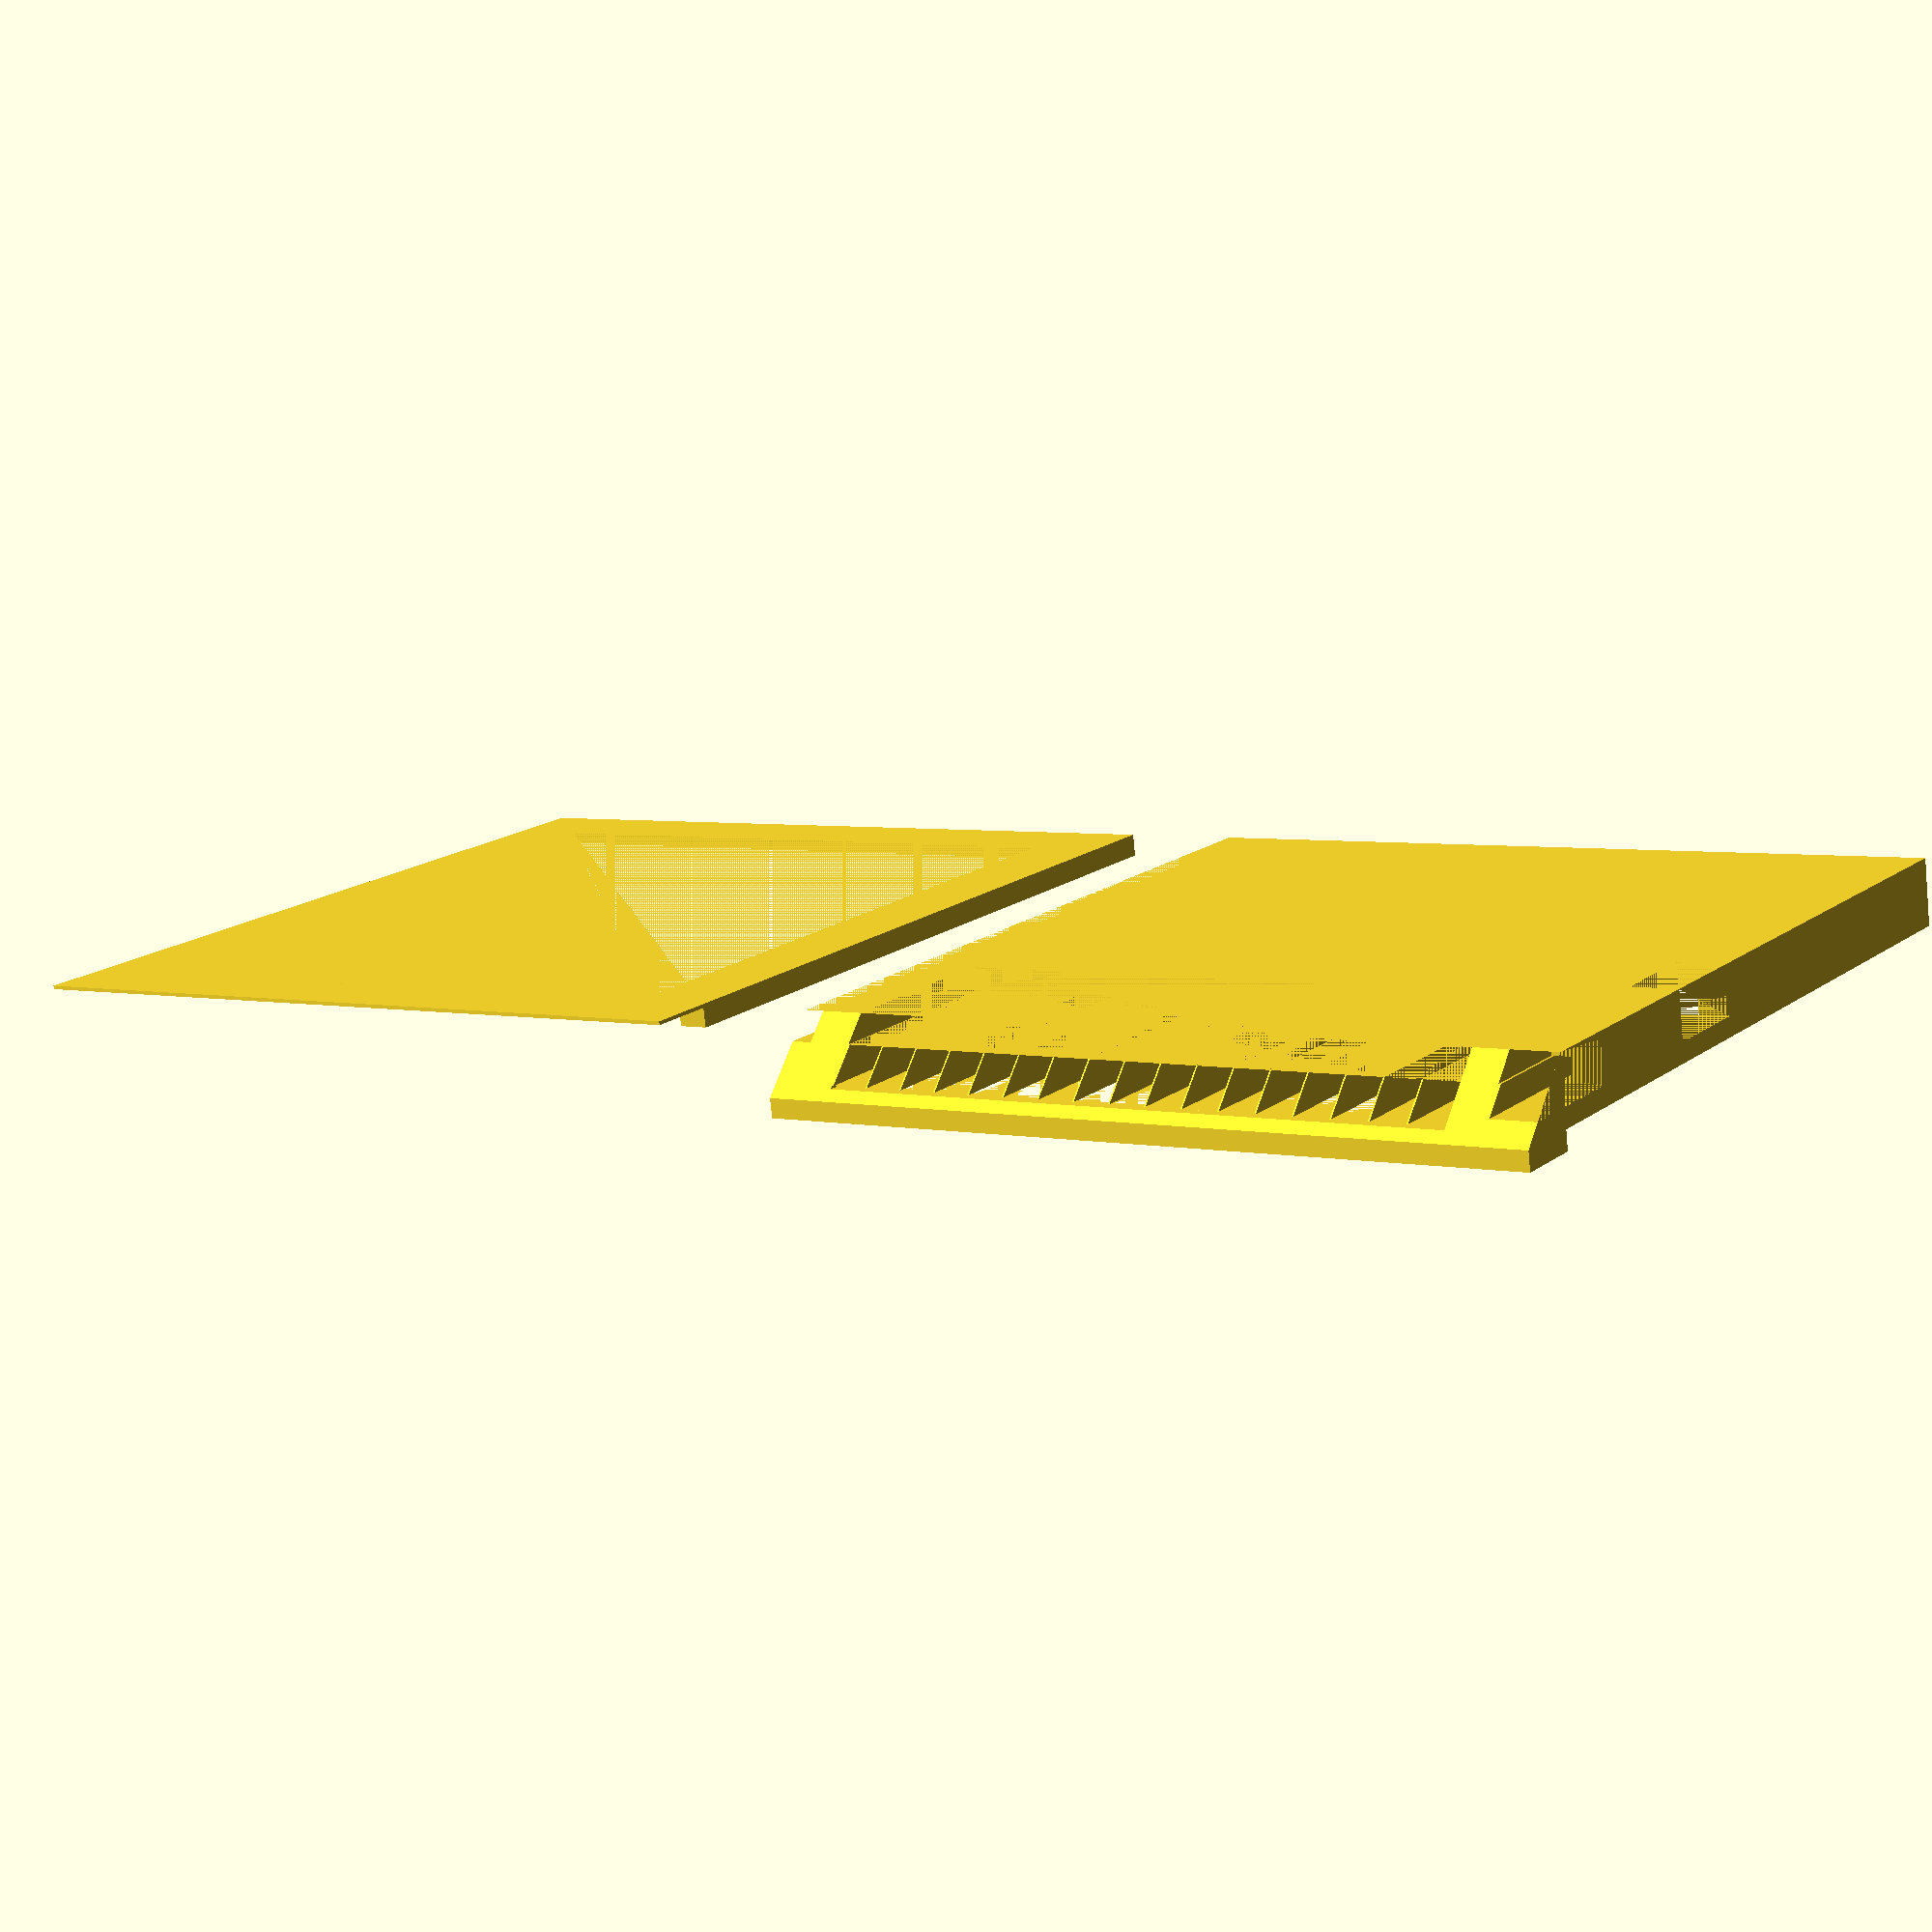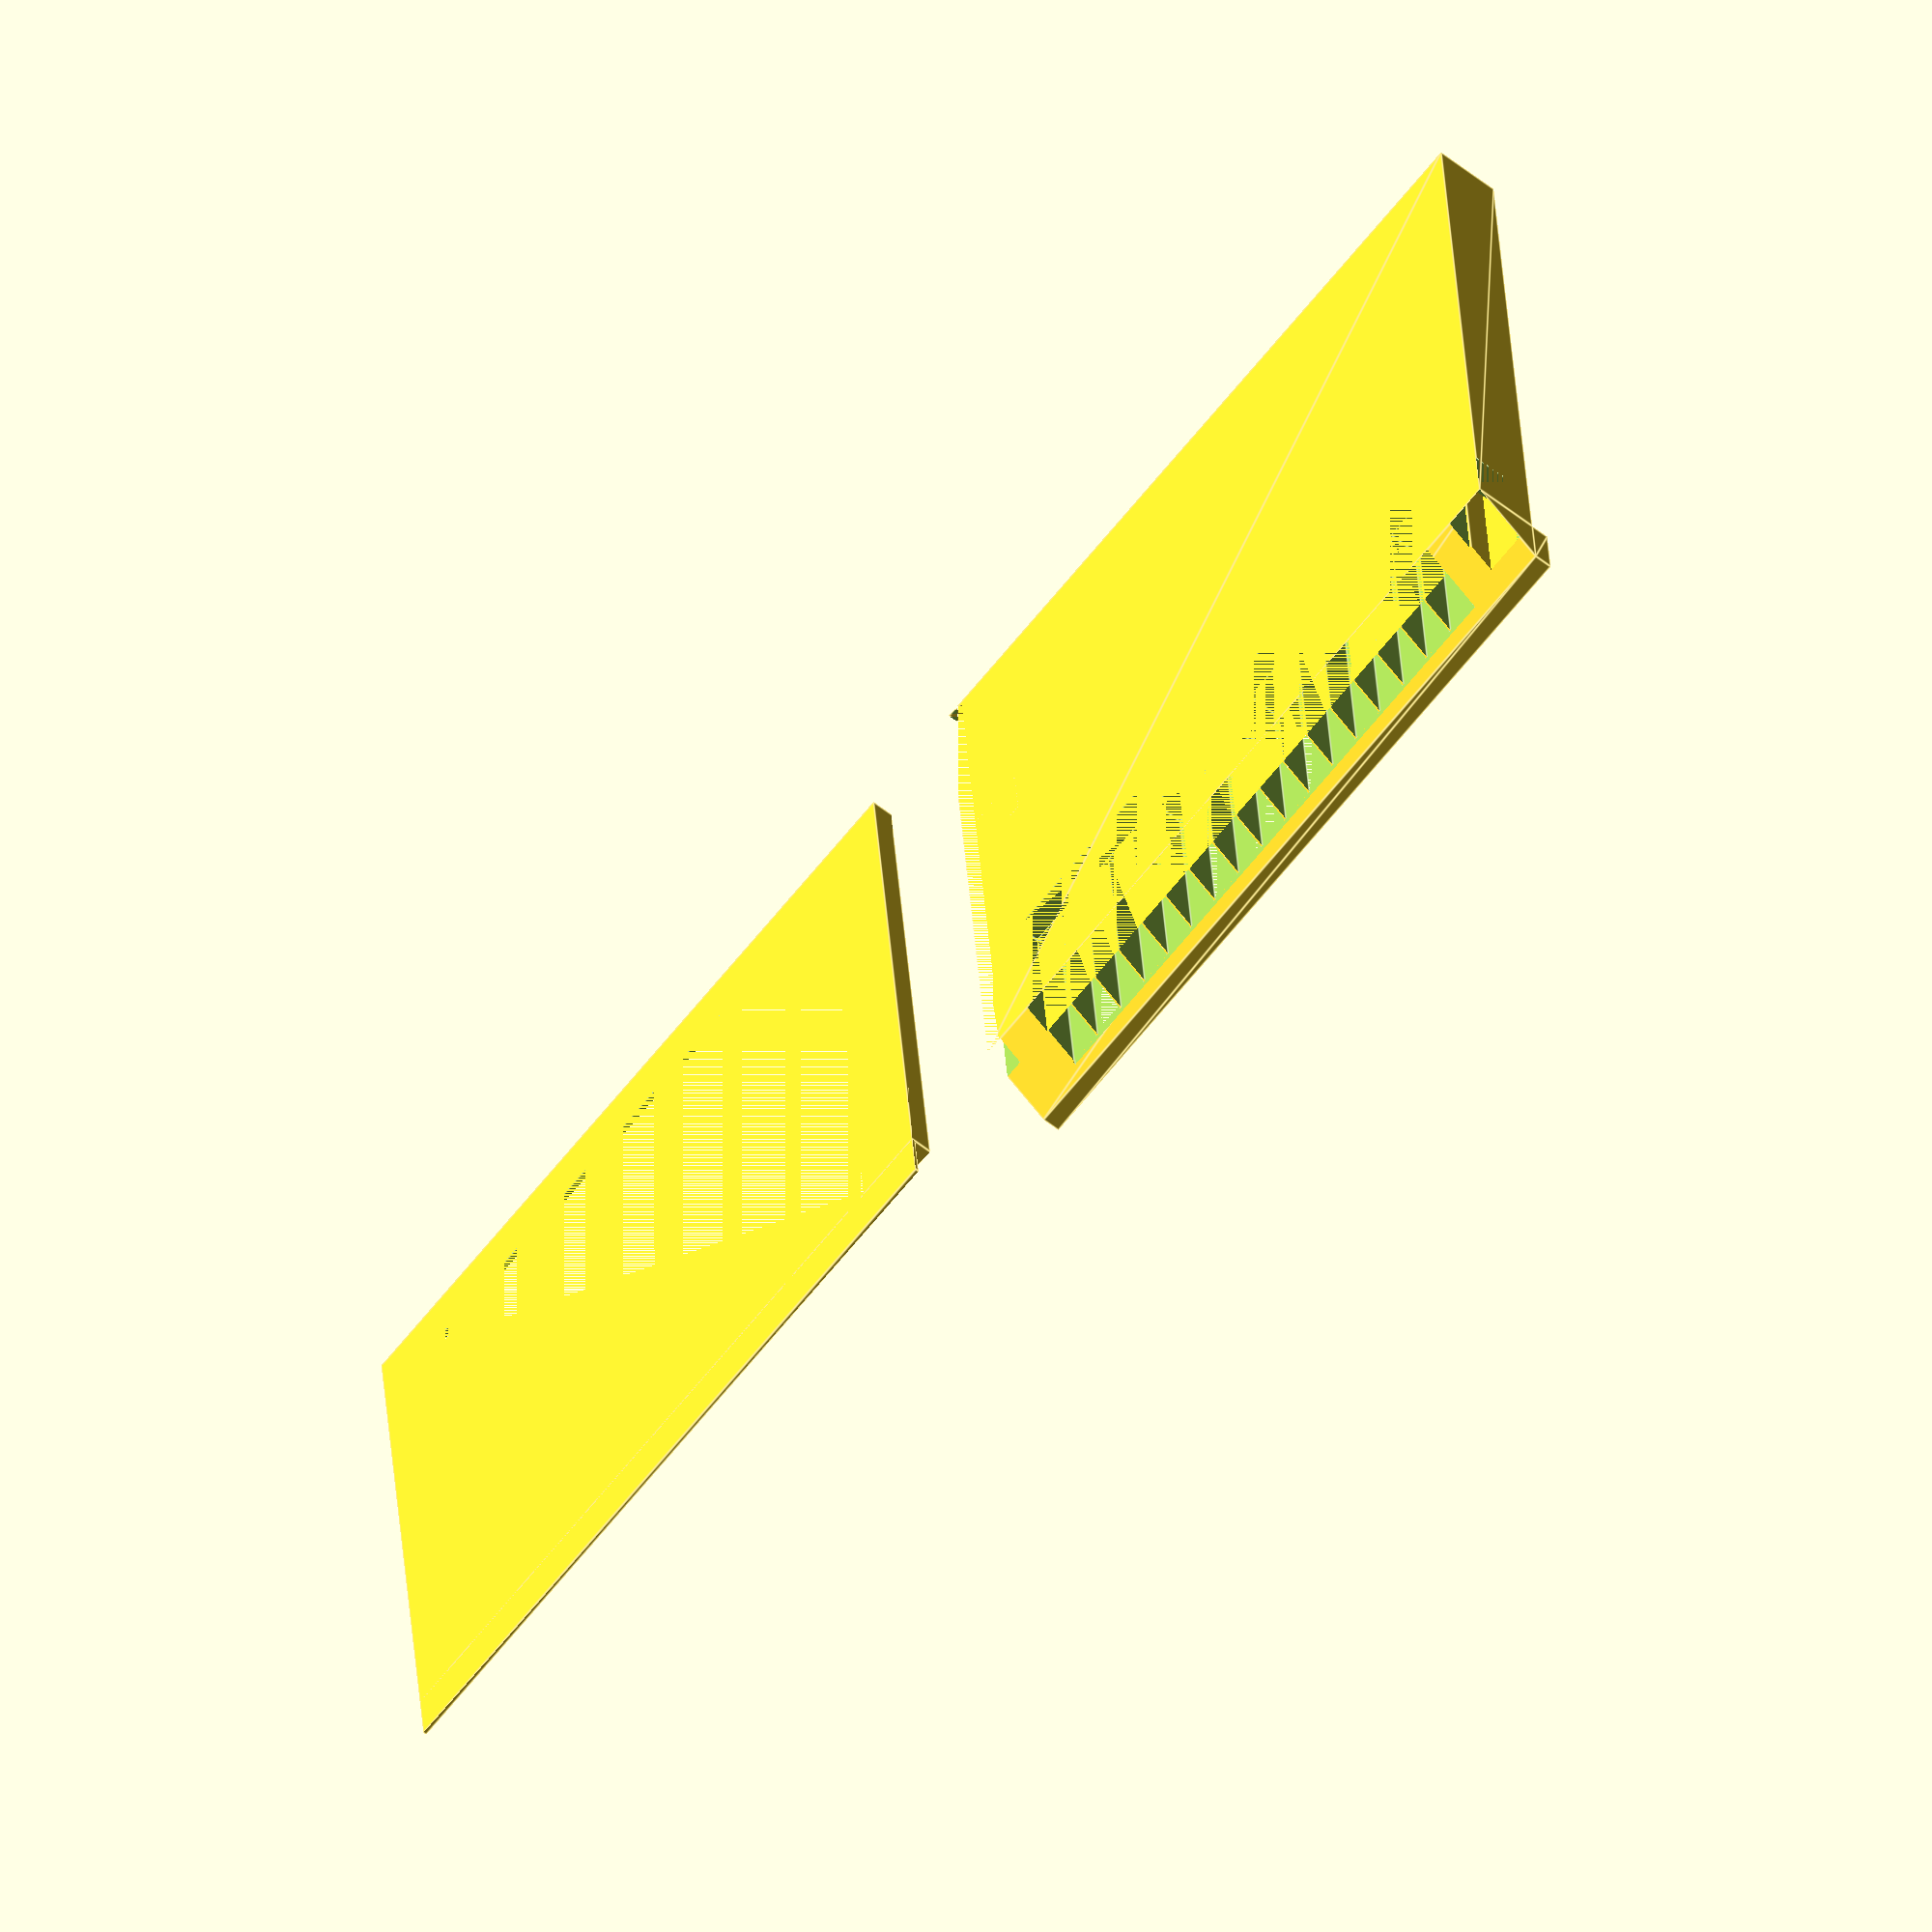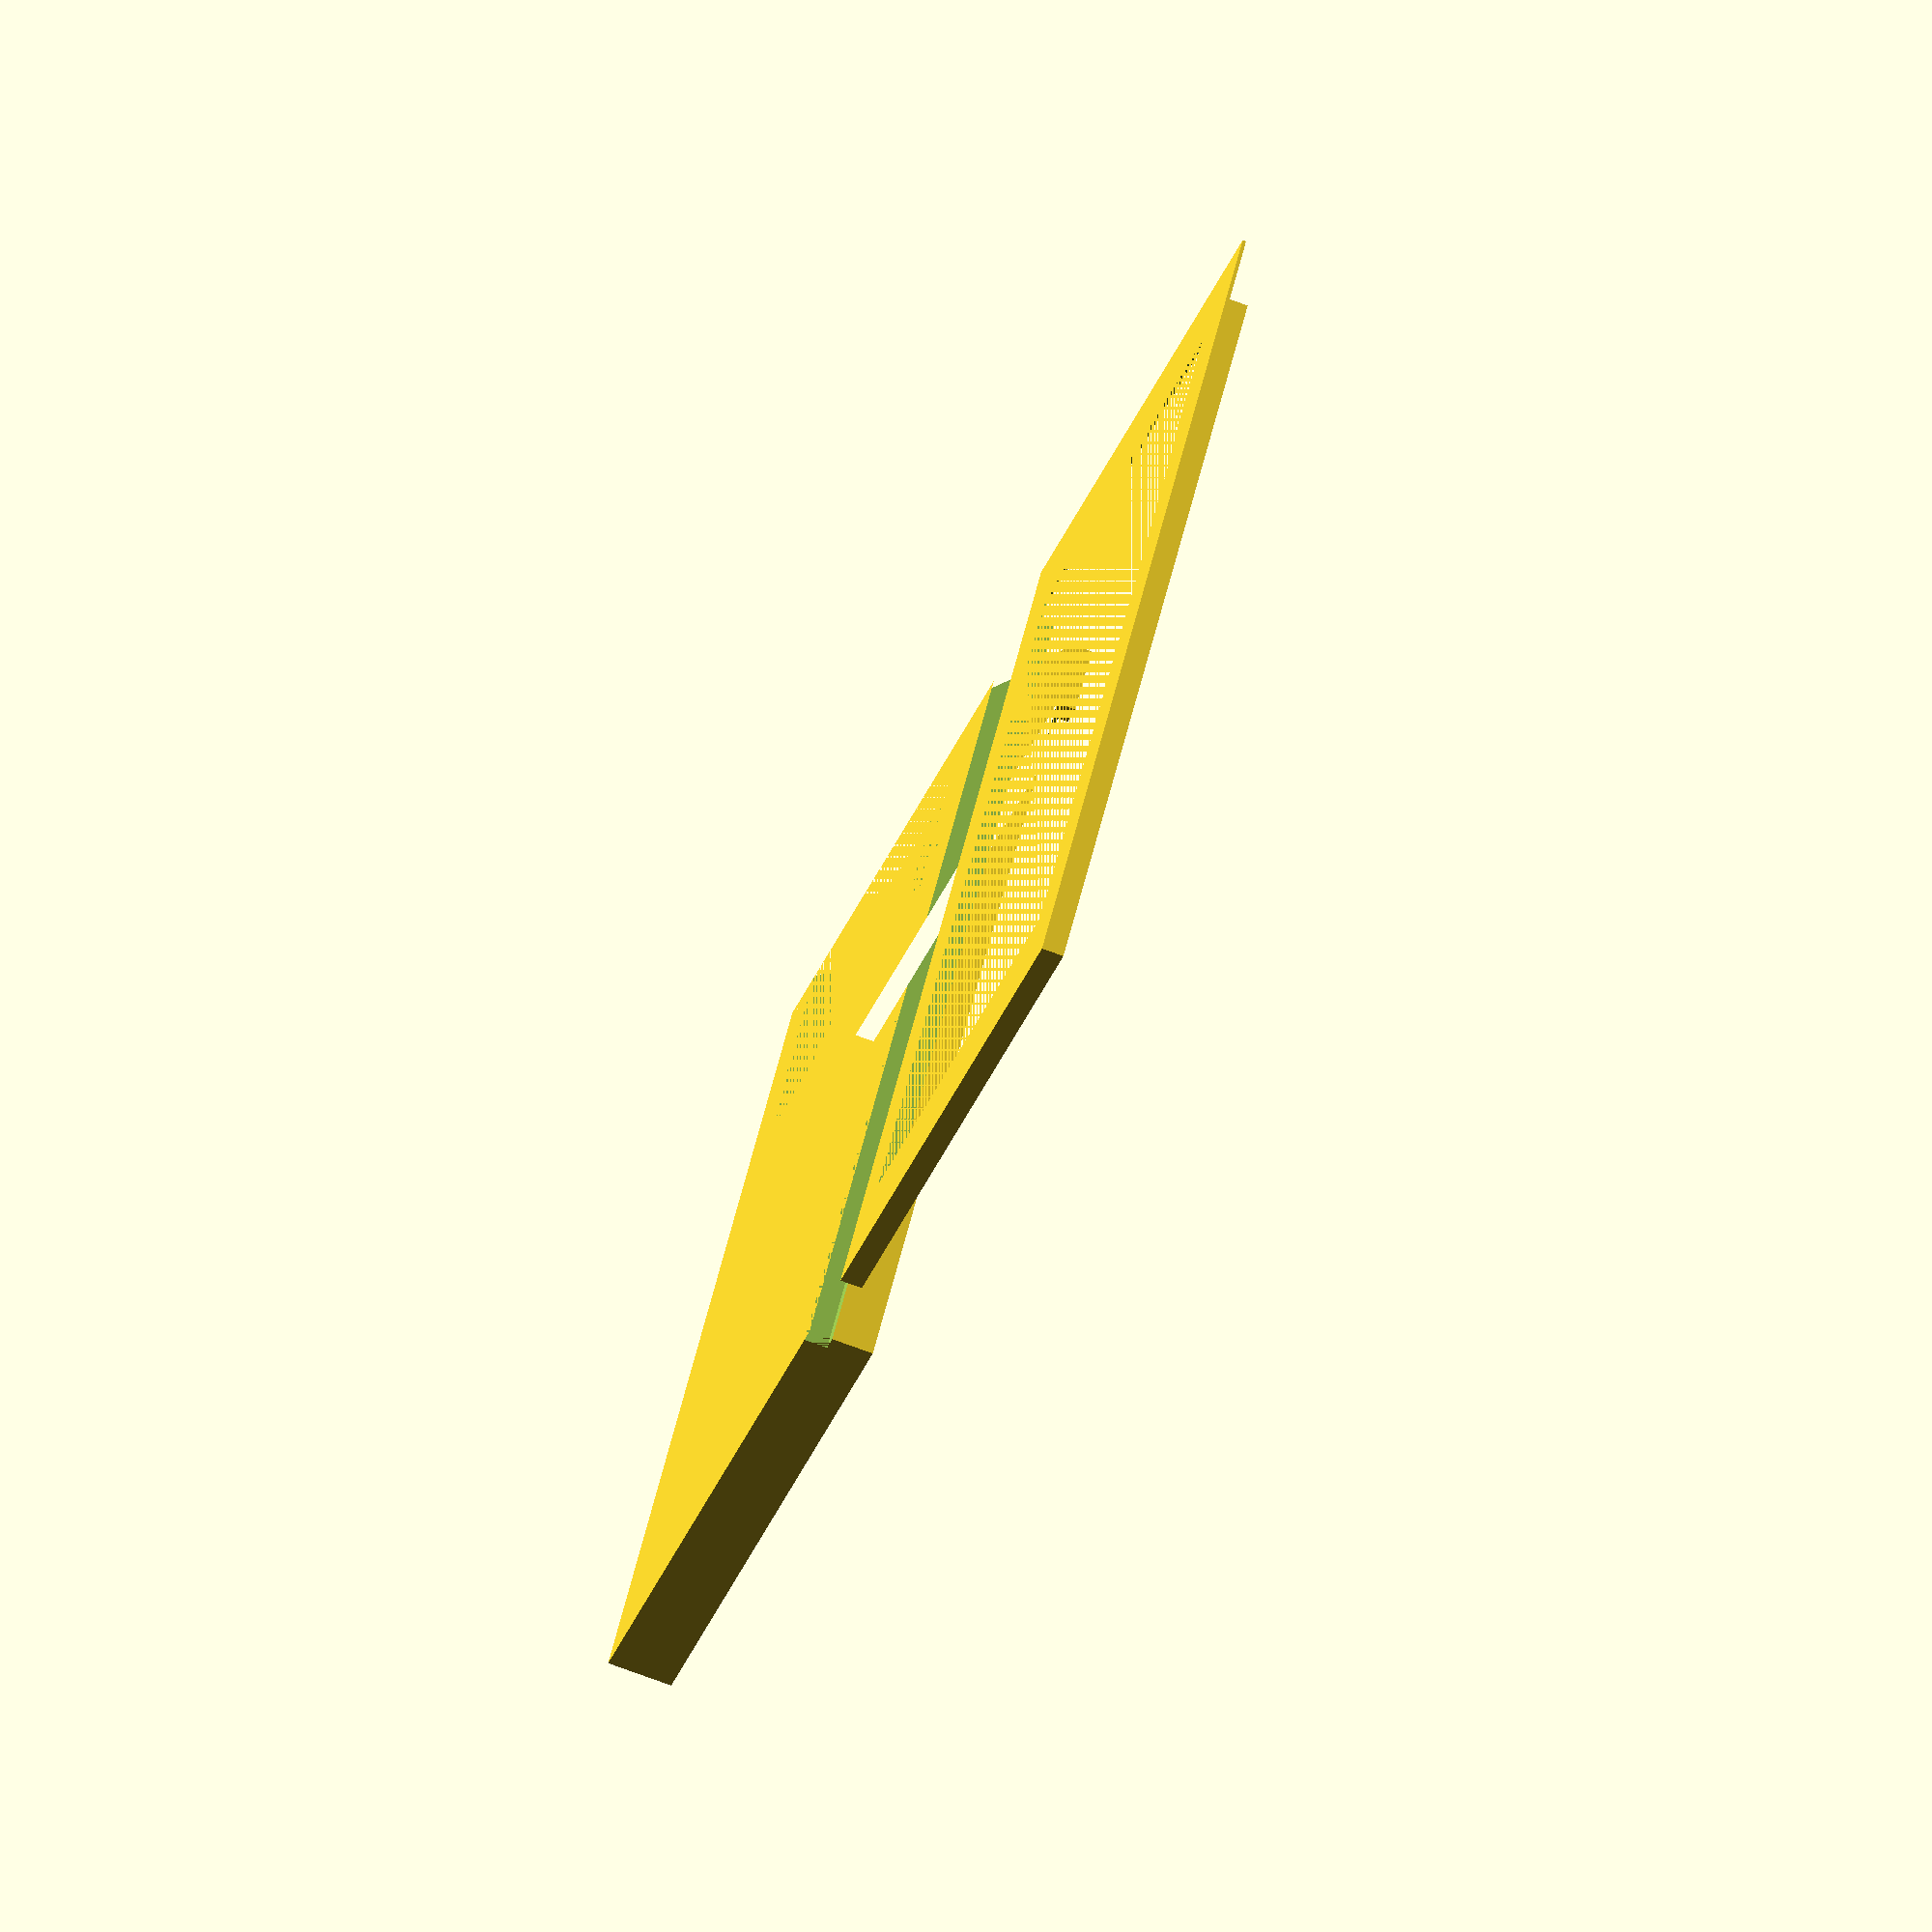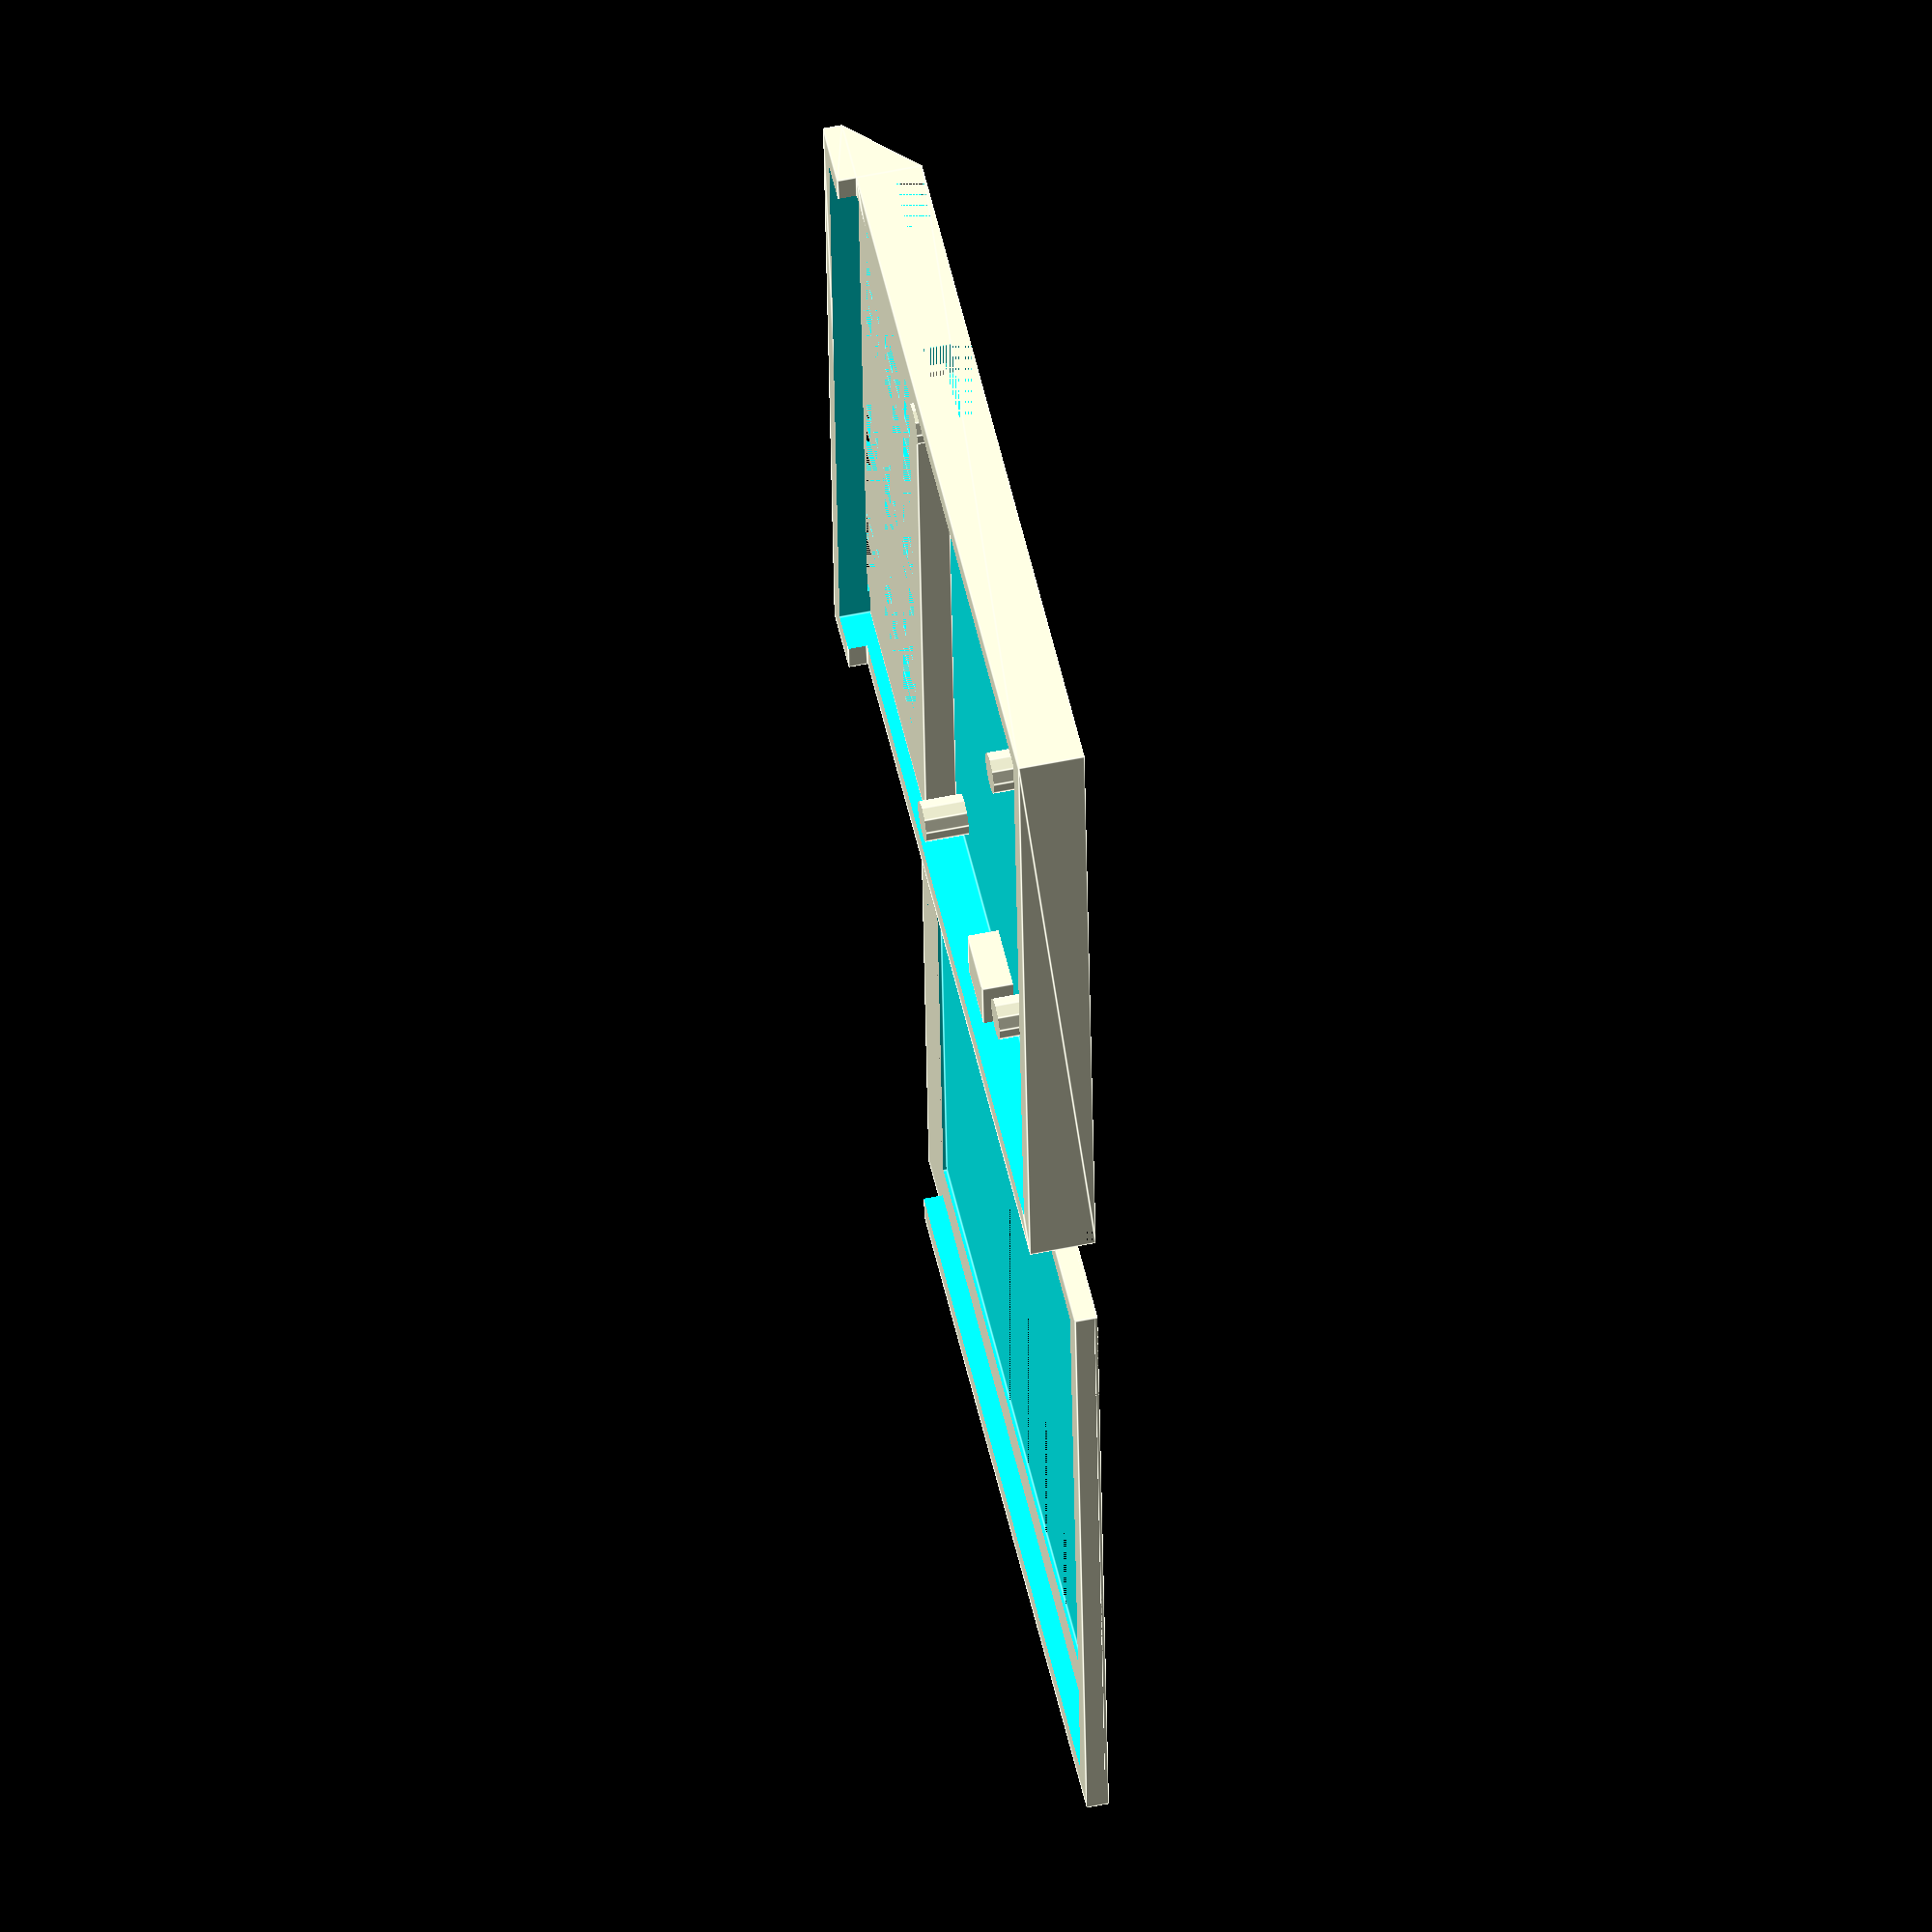
<openscad>
/* [Alignment Peg Dimensions] */

// Alignment peg diameter
peg_dia = 1.8;

// Vertical offset of top pegs
top_peg_vert_offset = 28.6;

// Horizontal offset of top pegs
top_peg_horiz_offset = 8.1;

// Vertical offset of middle pegs
mid_peg_vert_offset = 13.8;

// Horizontal offset of middle pegs
mid_peg_horiz_offset = 3;

/* [Standoff Dimensions] */
// Vertical offset for board standoffs
standoff_vert_offset = 20.5;

// Board standoff size
standoff = [2.5,2.9,2.3];


/* [Hidden] */
$fn = 10;

// Size of well for PCB
ds_card_center = [30.3,32.6,3];

// assume a cuboid DS card in a vacuum...
// Overall dimensions of the cards, used for other calculations
ds_card_cube = [32.75,34.85,3.6];
card_center_offset = [
    (ds_card_cube[0] - ds_card_center[0])/2,
    (ds_card_cube[1] - ds_card_center[1])/2,
    1 // sorry for magic...
];

// Game Card contact dimensions
ds_card_pins = 17; // number of contacts
pin_width = 1.5; // width of an individual contact
pin_spacing = 26.6/ds_card_pins;

// Polygon defining the side profile of a DS cartridge
ds_card_side_profile = [
    [0,0],
    [32,0],
    [34.85,2.8],
    [34.85,3.6],
    [32,3.6],
    [32,2.8],
    [0,2.8]
];

// Module using the side-profile polygon
// to create a solid DS Card (with lip for top half)
module ds_card_primitive() {
    translate([32.75,34.85,0])
    rotate([90,0,-90])
    linear_extrude(32.75)
    polygon(ds_card_side_profile);
}

// Module defining the plastic between contacts
// NOTE: does not print correctly on Ender 3 at highest res
// not a priority as this plastic is not required
module ds_card_pins_module() {
    difference() {
        cube([29.8,12.1,1.3]);
        translate([1.6,0,0])
        for (i = [0 : ds_card_pins-1]) {
            translate([i*pin_spacing,0,0])
            cube([1.5,10.5,1.3]);
        }
    }
}

// Shorthand module for the PCB alignment peg
// just a cylinder w/ fixed vars
module alignment_peg() {
    cylinder(h=ds_card_cube[2],d=peg_dia);
}

// assembly
// puts everything together
module ds_card_assembly() {
    difference() {
        ds_card_primitive();
        translate(card_center_offset)
            cube(ds_card_center);
        translate([3.5,0,0])
            cube([26.6,10.5,2.4]);
        
        // side cut "A"
        // long groove down left side of cartridge
        translate([31.9,0,0])
            cube([
                1,
                ds_card_cube[1],
                1
            ]);
        // side cut "B"
        // first cut on right side, near contacts
        translate([0,0,0])
            cube([
                2,
                5.9,
                2
            ]);
        // side cut "C"
        // second cut on right side, above "B"
        translate([0,12.3,0])
            cube([
                2,
                3.9,
                2
            ]);
        
    }
    // compensation for side cuts
    translate([0,0,2]) 
        cube([2,16.2,0.5]);
    translate([2,12.3,card_center_offset[2]])
        cube([1,3.9,1]);
    
    translate([1.9,0,1])
    ds_card_pins_module();
    
    // top alignment pegs
    translate([
        top_peg_horiz_offset,
        top_peg_vert_offset,
        0
    ]) alignment_peg();
    translate([
        ds_card_cube[0]-top_peg_horiz_offset,
        top_peg_vert_offset,
        0
    ]) alignment_peg();
    
    // middle alignment pegs
    translate([
        mid_peg_horiz_offset,
        mid_peg_vert_offset,
        0
    ]) alignment_peg();
    translate([
        ds_card_cube[0]-mid_peg_horiz_offset,
        mid_peg_vert_offset,
        0
    ]) alignment_peg();
    
    // board standoffs
    translate([
        1,
        standoff_vert_offset,
        0
    ]) cube(standoff);
    translate([
        ds_card_cube[0]-(standoff[0]+1),
        standoff_vert_offset,
        0
    ]) cube(standoff);
}

// render
// clean up stray edges
intersection() {
    ds_card_primitive();
    ds_card_assembly();
}

// front of card, for funnies
translate([
    ds_card_cube[0] + 5,
    0,
    0
])

// card "lid"
difference() {
    union() {
        cube([ds_card_cube[0],ds_card_cube[1],3.75-ds_card_cube[2]]);
        translate([0,2.85,0]) {
            difference() {
                cube([ds_card_cube[0],ds_card_cube[1]-2.85,3.75-2.8]);
                translate([
                    card_center_offset[0],
                    card_center_offset[1]-2.85,
                    0
                ])
                    cube(ds_card_center);
            }
        }
    }
    translate([
        card_center_offset[0]+2,
        card_center_offset[1]+2,
        0
    ])
        cube([
            ds_card_center[0]-4,
            ds_card_center[1]-4,
            ds_card_center[2]
        ]);
}

</openscad>
<views>
elev=257.7 azim=146.0 roll=354.4 proj=p view=wireframe
elev=60.4 azim=4.6 roll=231.2 proj=o view=edges
elev=250.8 azim=316.9 roll=290.5 proj=o view=wireframe
elev=304.3 azim=86.1 roll=77.8 proj=o view=edges
</views>
